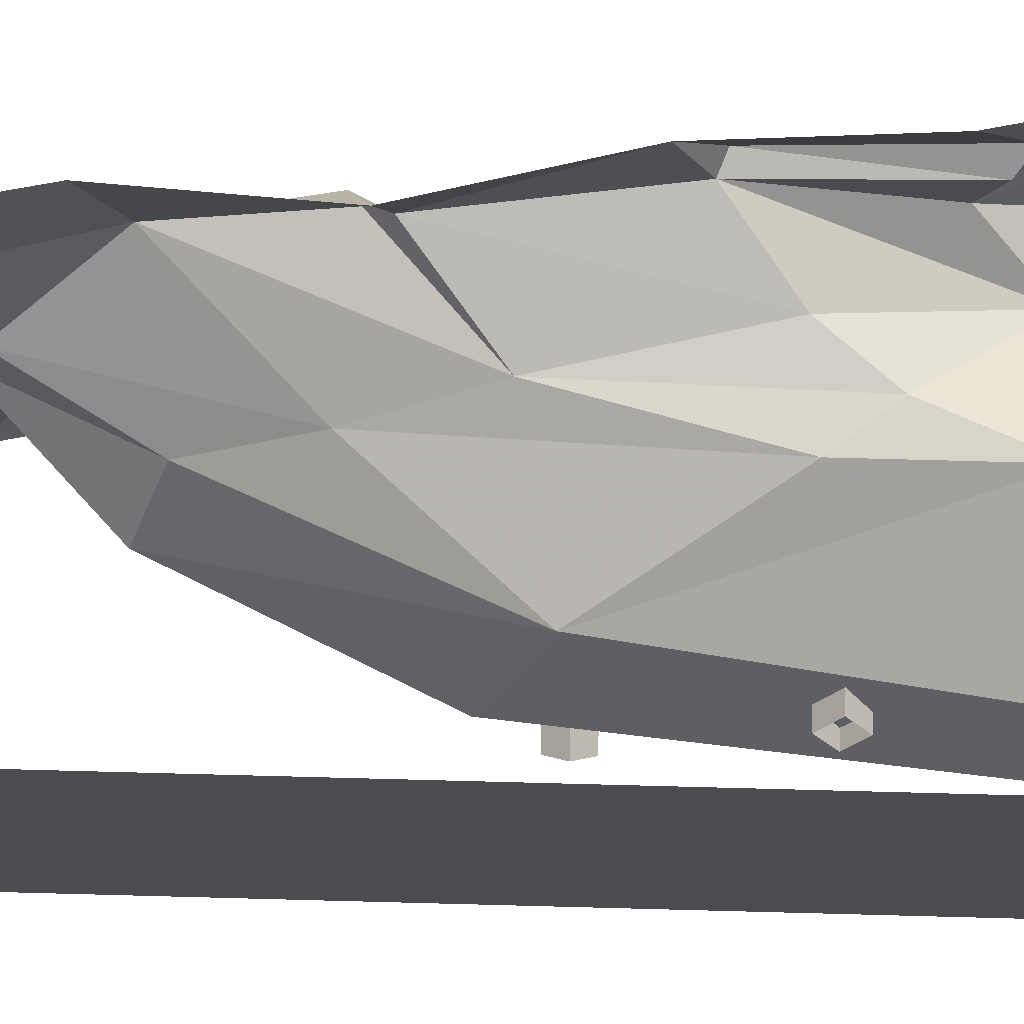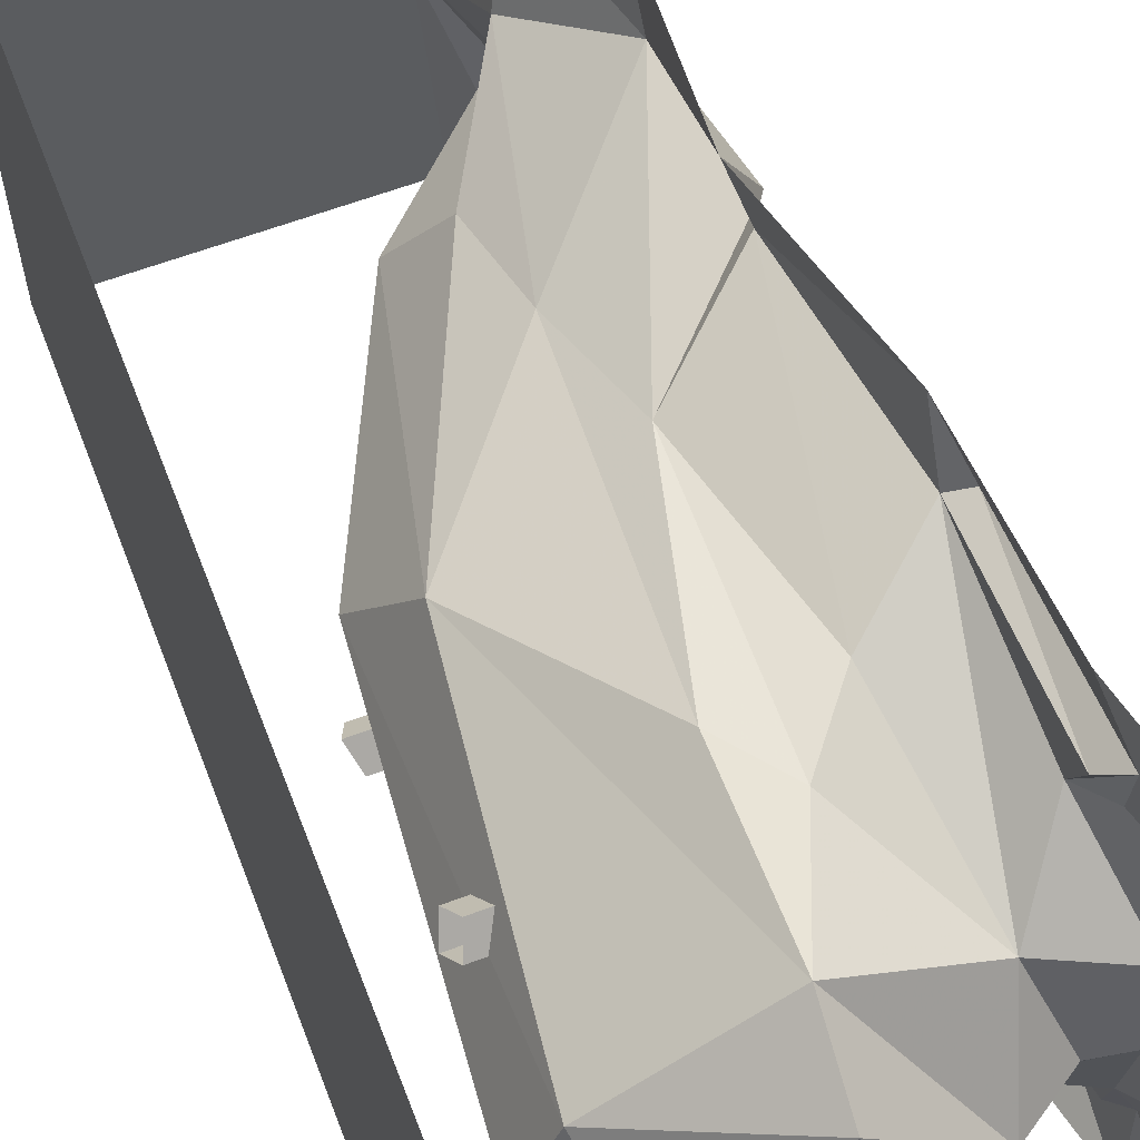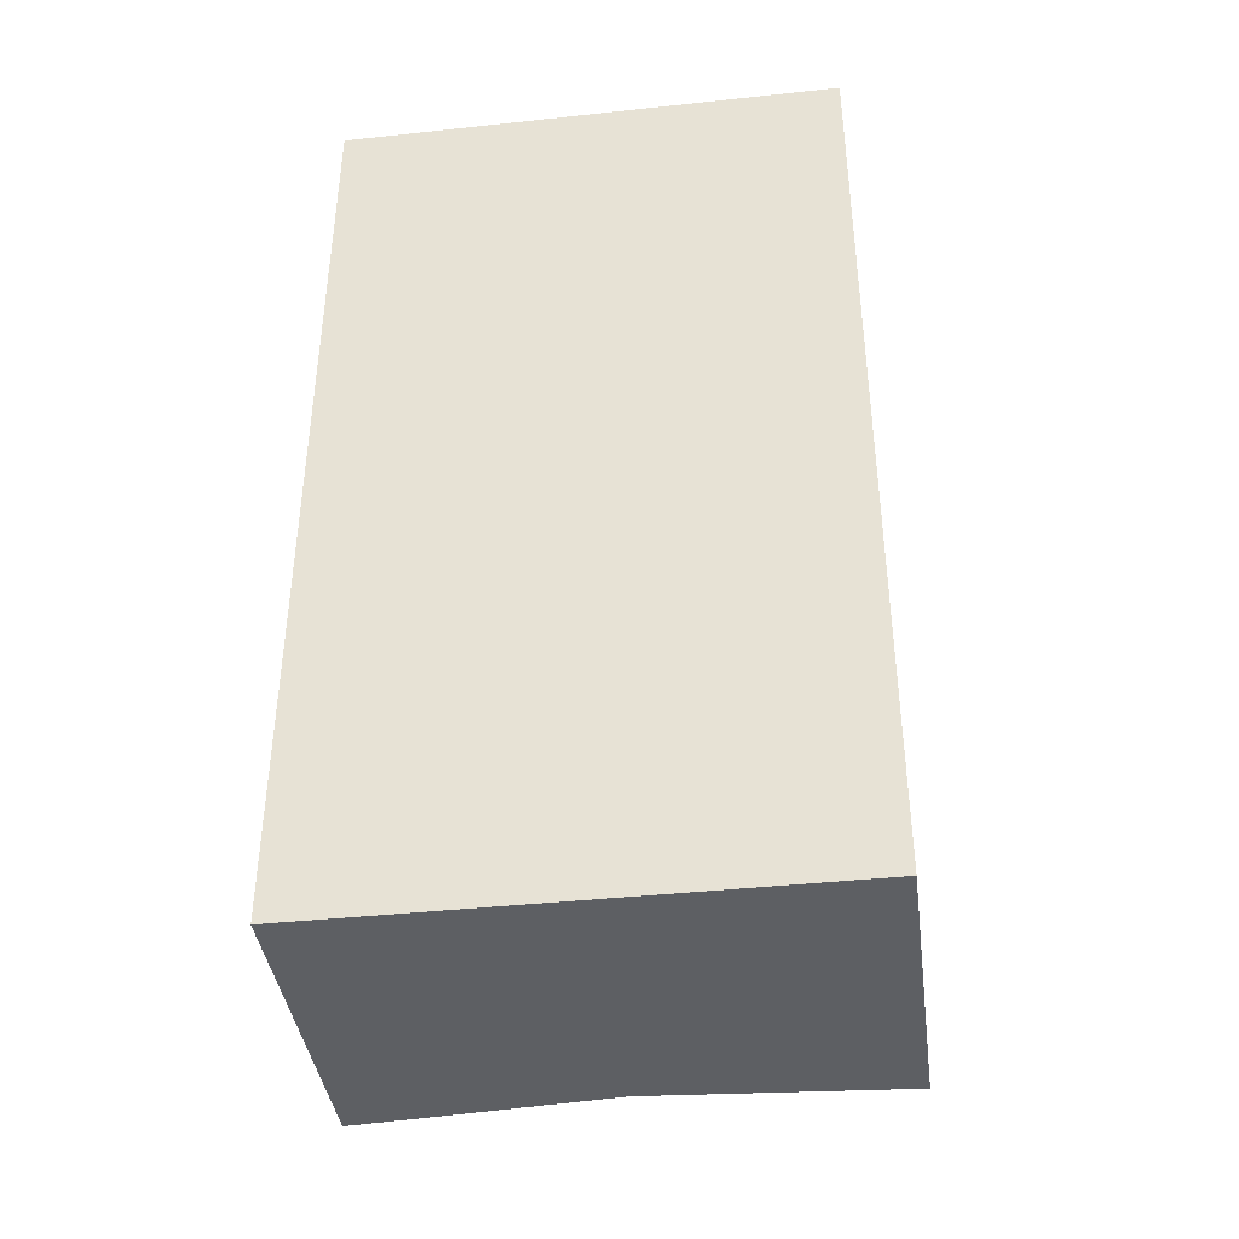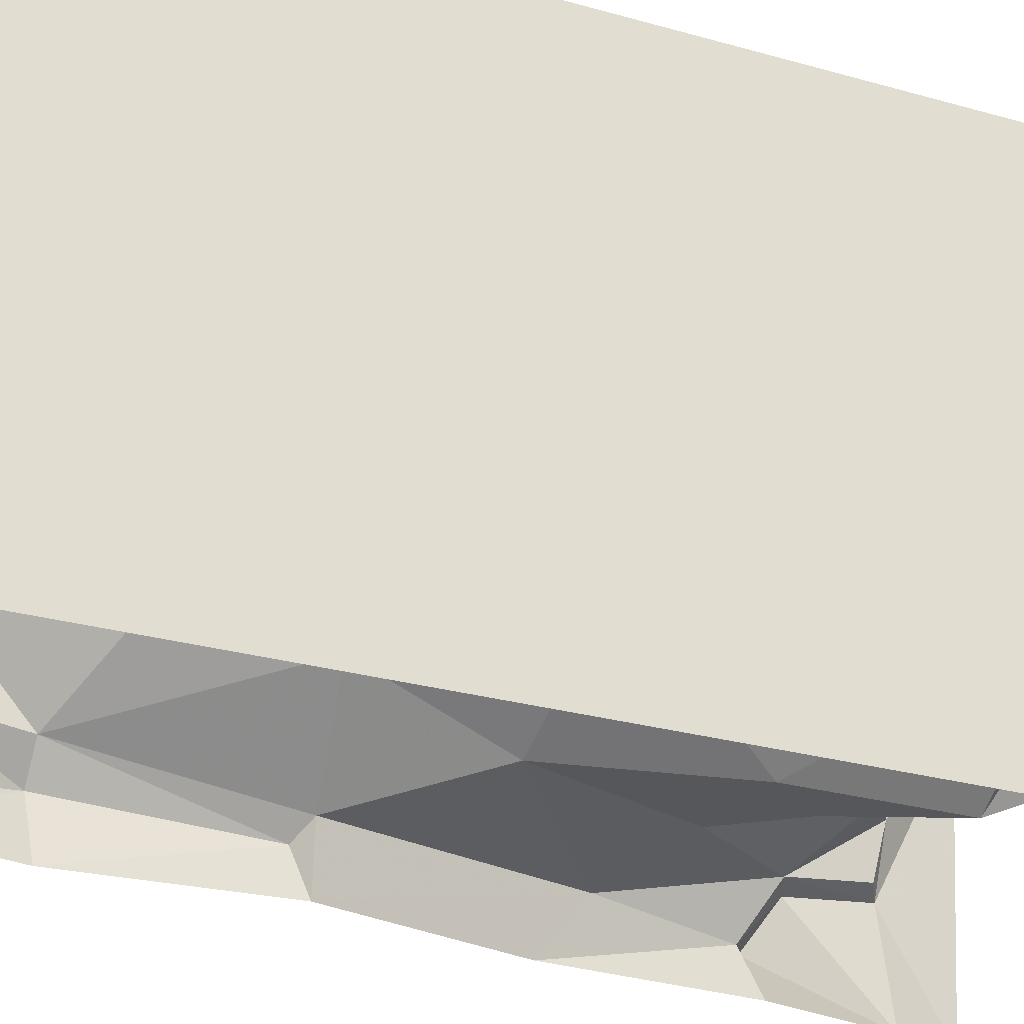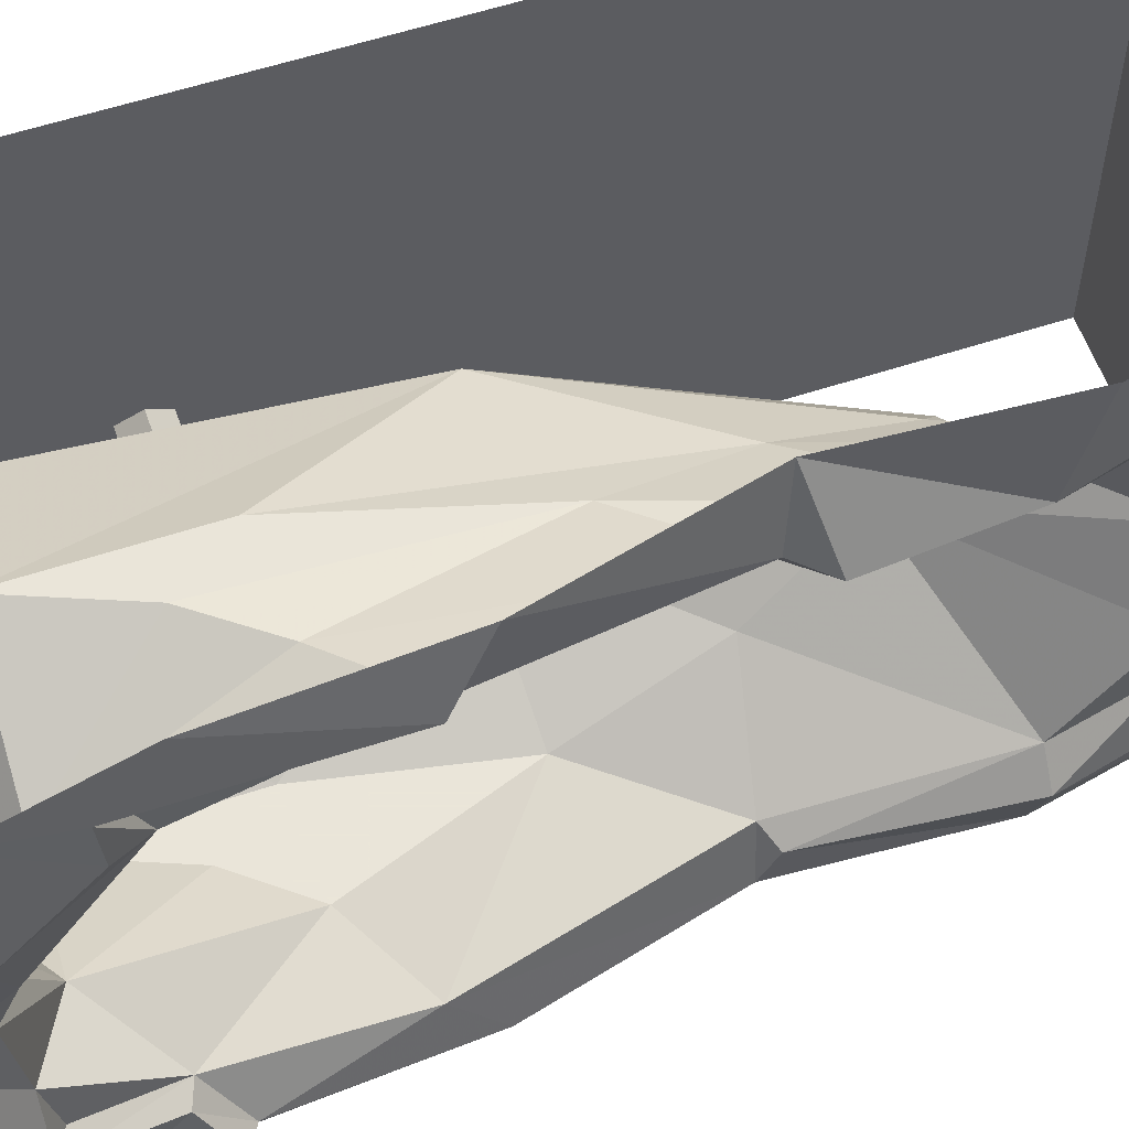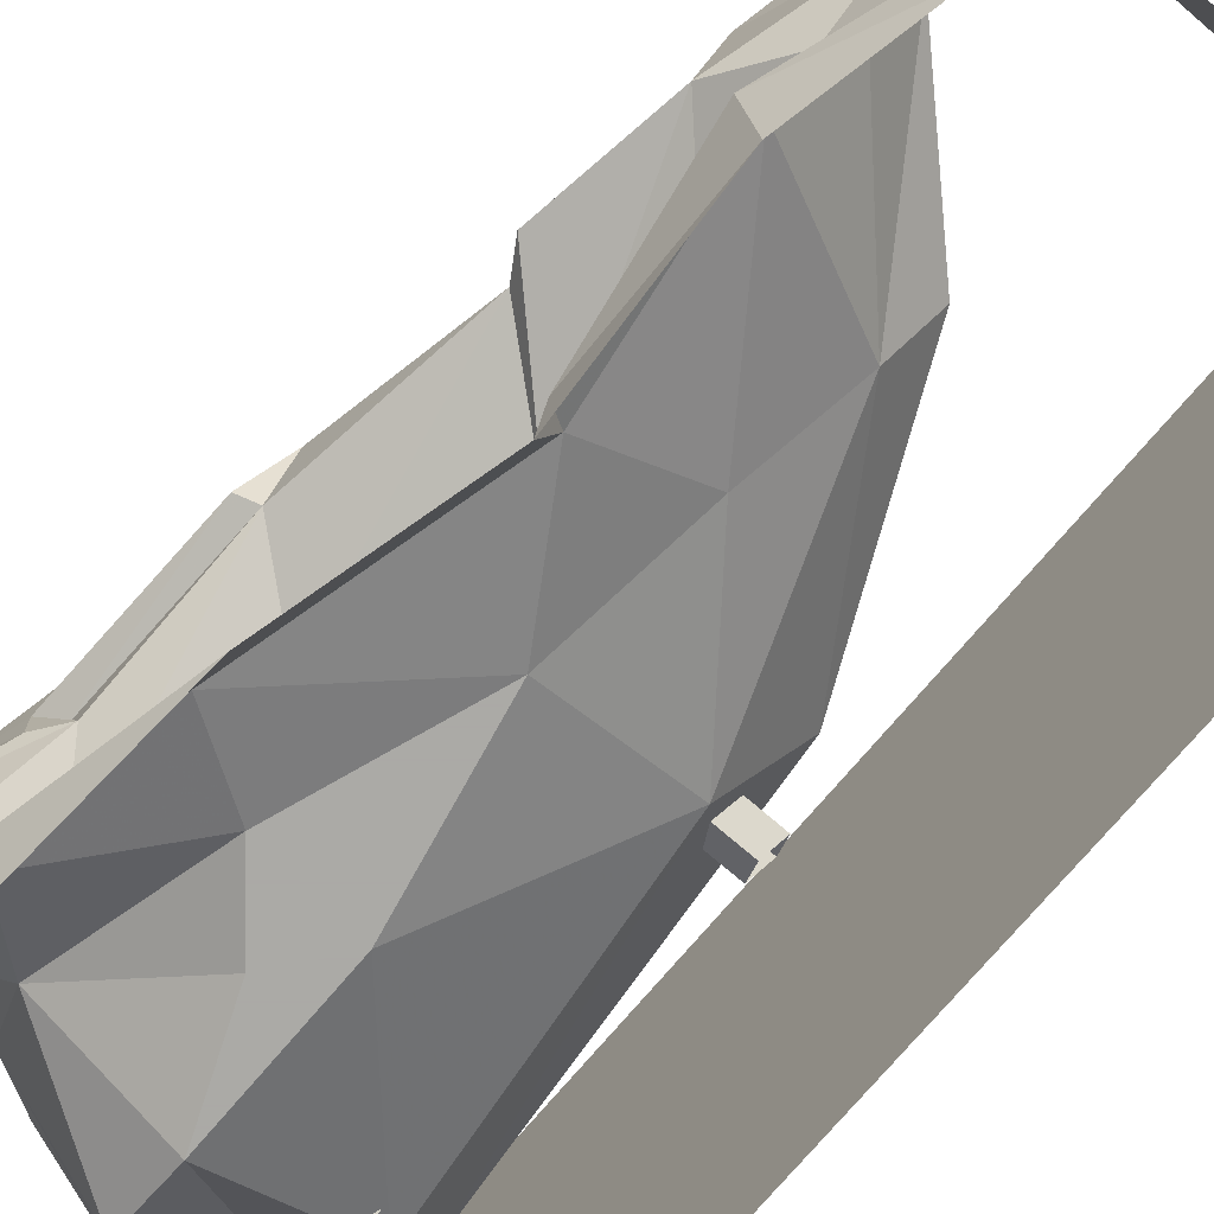
<metadata>
{"format":"obj","ext":"obj","renderer":"f3d","projection":"perspective","resolution":1024,"background":"white","views":[{"elev":75.0,"azim":91.5,"up":"+Z"},{"elev":61.1,"azim":158.9,"up":"+Z"},{"elev":-40.4,"azim":97.5,"up":"+Y"},{"elev":-26.9,"azim":65.9,"up":"+Z"},{"elev":57.7,"azim":-108.9,"up":"+Z"},{"elev":-75.7,"azim":-40.5,"up":"+Z"}]}
</metadata>
<code>
v 0.0625 -0.7812 -0.1719
v 0.0625 -0.75 -0.1016
v 0.1094 -0.7422 -0.1016
v 0.1094 -0.7734 -0.1797
v 0.0625 -0.8516 -0.1953
v 0.0625 -0.9141 -0.1719
v 0.0625 -0.9531 -0.1016
v 0.0625 -0.7812 -0.03125
v 0.1094 -0.7734 -0.02344
v 0.1094 -0.9219 -0.1797
v 0.1094 -0.9609 -0.1016
v 0.0625 -0.9141 -0.03125
v 0.0625 -0.8516 -0.007812
v 0.1094 -0.8516 0
v 0.1094 -0.8516 -0.2031
v 0.1094 -0.9219 -0.02344
v 0.1094 -0.8906 -0.1016
v 0.1094 -0.8516 -0.1406
v 0.3359 -0.8516 -0.1406
v 0.3516 -0.8906 -0.1016
v 0.1094 -0.8516 -0.0625
v 0.3672 -0.8516 -0.0625
v 0.1094 -0.8125 -0.1016
v 0.3516 -0.8125 -0.1016
v 0.1562 -0.4297 0.01562
v 0.1562 -0.3984 0.09375
v 0.2031 -0.3906 0.09375
v 0.2031 -0.4219 0.01562
v 0.1562 -0.5 0
v 0.1562 -0.5625 0.01562
v 0.1562 -0.6016 0.09375
v 0.1562 -0.4297 0.1641
v 0.2031 -0.4219 0.1719
v 0.2031 -0.5703 0.01562
v 0.2031 -0.6094 0.09375
v 0.1562 -0.5625 0.1641
v 0.1562 -0.5 0.1875
v 0.2031 -0.5 0.1953
v 0.2031 -0.5 -0.007812
v 0.2031 -0.5703 0.1719
v 0.2031 -0.5391 0.09375
v 0.2031 -0.5 0.05469
v 0.3672 -0.5 0.05469
v 0.3516 -0.5391 0.09375
v 0.2031 -0.5 0.1328
v 0.3359 -0.5 0.1328
v 0.2031 -0.4609 0.09375
v 0.3516 -0.4609 0.09375
v 0.2266 -0.1484 -0.1641
v 0.2266 -0.1172 -0.09375
v 0.2734 -0.1094 -0.09375
v 0.2734 -0.1406 -0.1719
v 0.2266 -0.2188 -0.1875
v 0.2266 -0.2812 -0.1641
v 0.2266 -0.3203 -0.09375
v 0.2266 -0.1484 -0.02344
v 0.2734 -0.1406 -0.01562
v 0.2734 -0.2891 -0.1719
v 0.2734 -0.3281 -0.09375
v 0.2266 -0.2812 -0.02344
v 0.2266 -0.2188 0
v 0.2734 -0.2188 0.007812
v 0.2734 -0.2188 -0.1953
v 0.2734 -0.2891 -0.01562
v 0.2734 -0.2578 -0.09375
v 0.2734 -0.2188 -0.1328
v 0.3438 -0.2188 -0.1328
v 0.3516 -0.2578 -0.09375
v 0.2734 -0.2188 -0.05469
v 0.375 -0.2188 -0.05469
v 0.2734 -0.1797 -0.09375
v 0.3516 -0.1797 -0.09375
v -0.25 -1.094 0.3672
v -0.2109 -1.117 0.5
v -0.3047 -0.75 0.5
v -0.3047 -0.6875 0.375
v -0.1484 -0.5625 0.3125
v -0.0625 -0.9375 0.2891
v -0.2891 -1.156 0.3438
v -0.25 -1.43 0.3125
v -0.2344 -1.492 0.5
v -0.1719 -1.719 0.3203
v -0.1797 -1.75 0.5
v -0.1328 -1.875 0.5
v -0.09375 -1.875 0
v 0.5 -1.875 0.5
v 0.5 -1.875 -0.5
v 0.5 0 -0.5
v 0.5 0 0.5
v -0.3125 -0.3125 0.375
v -0.3125 -0.3516 0.2891
v -0.3438 -0.6719 0.3906
v -0.3516 -0.2812 0.4062
v -0.3516 -0.2891 0.3125
v -0.4141 -0.1328 0.2656
v -0.3672 -0.1641 0.1328
v -0.2109 -0.2188 0.1719
v -0.04688 -0.4375 0.3047
v 0.03906 -0.5469 0.3047
v -0.007812 -1.172 0.2188
v -0.1562 -1.703 -0.007812
v -0.125 -1.641 0.1641
v 0.01562 -1.391 0.1328
v 0.1016 -1.453 -0.007812
v 0.07031 -1.359 -0.1172
v -0.2188 -1.664 -0.1406
v -0.1875 -1.695 -0.3125
v -0.1328 -1.875 -0.5
v 0.2422 -0.875 0.1719
v 0.3203 -0.9844 -0.007812
v 0.2422 -0.875 -0.1797
v 0.01562 -1.164 -0.2422
v -0.2266 -1.5 -0.3203
v -0.2734 -1.5 -0.3828
v -0.2188 -1.68 -0.4141
v -0.1797 -1.75 -0.5
v -0.2109 -1.117 -0.5
v -0.1797 -1.125 -0.3906
v -0.2969 -0.6641 -0.3906
v -0.3047 -0.75 -0.5
v -0.3672 -0.3984 -0.4062
v -0.3281 -0.375 -0.5
v -0.4062 -0.375 -0.4062
v -0.3828 -0.125 -0.5
v -0.3672 -0.3203 -0.3203
v -0.3906 -0.1484 -0.2969
v -0.4219 0 -0.5
v -0.375 0 0
v -0.3438 -0.1484 -0.1797
v -0.3438 -0.125 0
v -0.4219 0 0.5
v -0.3828 -0.125 0.5
v -0.3281 -0.375 0.5
v -0.3516 -0.1719 -0.2812
v -0.3281 -0.3359 -0.3047
v -0.2109 -0.2188 -0.1953
v -0.2734 -0.1406 -0.007812
v -0.1641 -0.07031 -0.007812
v 0.03906 -0.2266 0.3047
v -0.1484 -0.5625 -0.3281
v -0.04688 -0.4375 -0.3281
v 0.03906 -0.2266 -0.3281
v 0.04688 -0.07031 -0.2578
v -0.03125 -0.8906 -0.3281
v 0.03906 -0.5469 -0.3281
v 0.3203 -0.2266 -0.1484
v 0.2734 -0.07031 0
v 0.1719 -0.02344 0
v 0.04688 -0.02344 -0.1328
v -0.07031 -0.02344 -0.007812
v 0.04688 -0.07031 0.2344
v 0.3203 -0.2266 0.1406
v 0.3906 -0.2188 -0.007812
v 0.04688 -0.02344 0.1172
v 0.04688 0 -0.007812
v -0.2344 -1.492 -0.5
v -0.2188 -1.148 -0.4219
f 1 2 3
f 1 3 4
f 2 8 9
f 2 9 3
f 25 26 27
f 25 27 28
f 26 32 33
f 26 33 27
f 49 50 51
f 49 51 52
f 50 56 57
f 50 57 51
f 1 4 5
f 1 5 6
f 1 6 2
f 2 6 7
f 2 7 8
f 7 12 8
f 8 12 13
f 8 13 14
f 8 14 9
f 5 4 15
f 21 22 23
f 23 22 24
f 23 24 18
f 18 24 19
f 25 28 29
f 25 29 30
f 25 30 26
f 26 30 31
f 26 31 32
f 31 36 32
f 32 36 37
f 32 37 38
f 32 38 33
f 29 28 39
f 45 46 47
f 47 46 48
f 47 48 42
f 42 48 43
f 49 52 53
f 49 53 54
f 49 54 50
f 50 54 55
f 50 55 56
f 55 60 56
f 56 60 61
f 56 61 62
f 56 62 57
f 53 52 63
f 69 70 71
f 71 70 72
f 71 72 66
f 66 72 67
f 7 6 10
f 7 10 11
f 7 11 12
f 12 11 16
f 31 30 34
f 31 34 35
f 31 35 36
f 36 35 40
f 55 54 58
f 55 58 59
f 55 59 60
f 60 59 64
f 5 15 6
f 6 15 10
f 12 16 13
f 13 16 14
f 17 18 19
f 17 19 20
f 17 20 21
f 21 20 22
f 29 39 30
f 30 39 34
f 36 40 37
f 37 40 38
f 41 42 43
f 41 43 44
f 41 44 45
f 45 44 46
f 53 63 54
f 54 63 58
f 60 64 61
f 61 64 62
f 65 66 67
f 65 67 68
f 65 68 69
f 69 68 70
f 73 74 75
f 73 75 76
f 117 118 119
f 117 119 120
f 73 76 77
f 73 77 78
f 74 79 80
f 74 80 81
f 90 91 76
f 91 97 76
f 76 97 77
f 120 119 121
f 120 121 122
f 133 93 92
f 133 92 75
f 135 121 119
f 118 144 119
f 119 144 140
f 156 114 157
f 156 157 117
f 73 78 79
f 73 79 74
f 83 82 84
f 84 82 85
f 84 85 86
f 86 85 87
f 90 76 92
f 90 92 93
f 90 93 91
f 91 93 94
f 91 94 95
f 77 97 98
f 77 98 78
f 78 98 99
f 78 99 100
f 101 85 102
f 101 106 85
f 85 106 107
f 85 107 108
f 85 108 87
f 82 102 85
f 103 100 109
f 103 109 104
f 104 109 110
f 104 110 105
f 105 110 111
f 105 111 112
f 107 113 114
f 107 114 115
f 107 115 116
f 107 116 108
f 122 121 123
f 124 126 127
f 127 126 128
f 128 126 129
f 128 129 130
f 128 130 96
f 128 96 95
f 128 95 131
f 131 95 132
f 75 92 76
f 99 109 100
f 136 140 141
f 140 144 145
f 140 145 141
f 111 145 144
f 111 144 112
f 117 157 118
f 118 157 113
f 113 157 114
f 134 129 126
f 134 126 135
f 135 126 125
f 135 125 121
f 121 125 123
f 81 80 82
f 81 82 83
f 91 95 96
f 91 96 97
f 78 100 80
f 78 80 79
f 101 102 103
f 101 103 104
f 101 104 105
f 101 105 106
f 102 82 80
f 102 80 100
f 102 100 103
f 105 112 113
f 105 113 106
f 106 113 107
f 122 123 124
f 124 123 125
f 124 125 126
f 132 95 94
f 132 94 93
f 132 93 133
f 129 134 135
f 129 135 136
f 129 136 130
f 130 136 137
f 130 137 96
f 96 137 97
f 135 119 140
f 135 140 136
f 118 113 112
f 118 112 144
f 116 115 114
f 116 114 156
f 86 87 88
f 86 88 89
f 97 137 138
f 97 138 139
f 136 142 143
f 136 143 138
f 136 138 137
f 142 146 147
f 142 147 143
f 138 151 139
f 139 151 152
f 153 152 147
f 153 147 146
f 152 151 147
f 97 139 98
f 98 139 99
f 99 139 109
f 136 141 142
f 141 145 142
f 142 145 146
f 139 152 109
f 109 152 110
f 110 152 153
f 110 153 111
f 111 153 146
f 111 146 145
f 143 147 148
f 143 148 149
f 143 149 138
f 138 149 150
f 138 150 151
f 147 151 154
f 147 154 148
f 150 154 151
f 148 154 155
f 148 155 149
f 149 155 150
f 150 155 154

</code>
